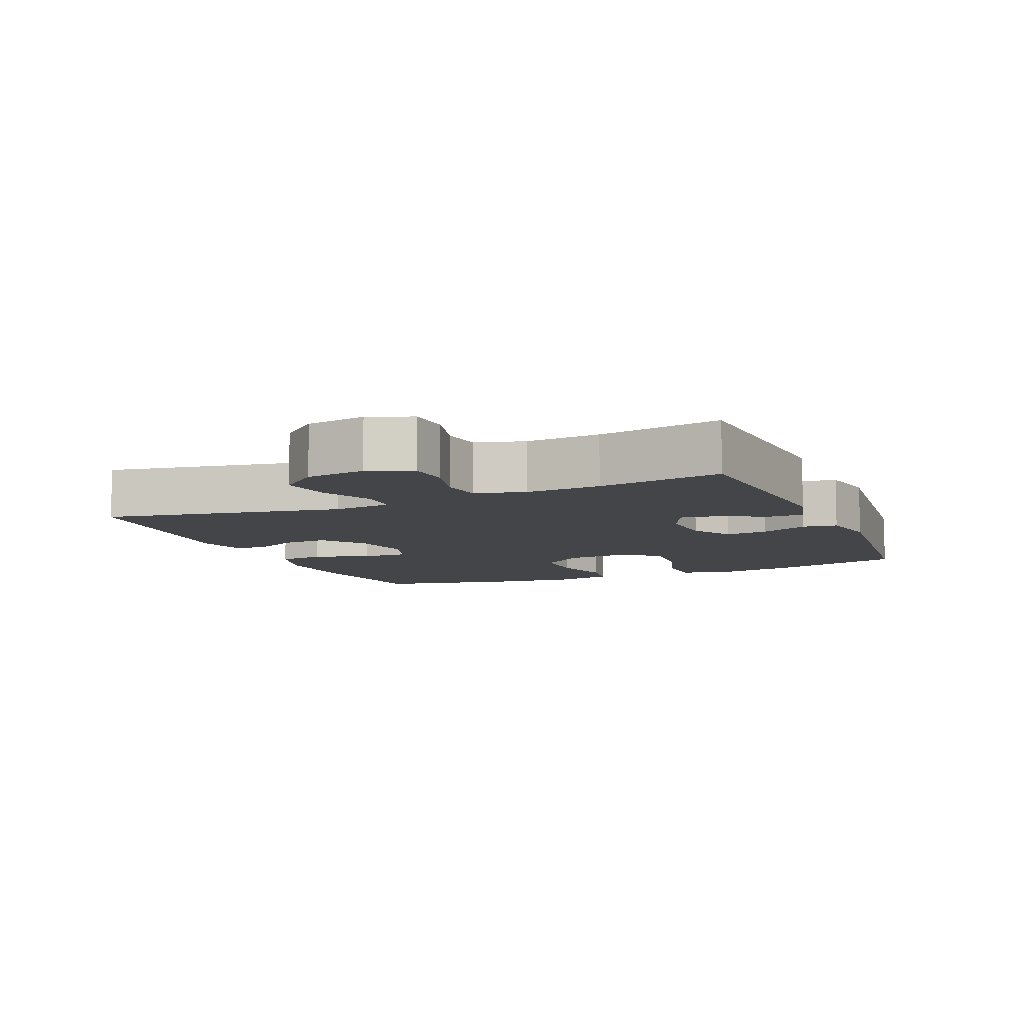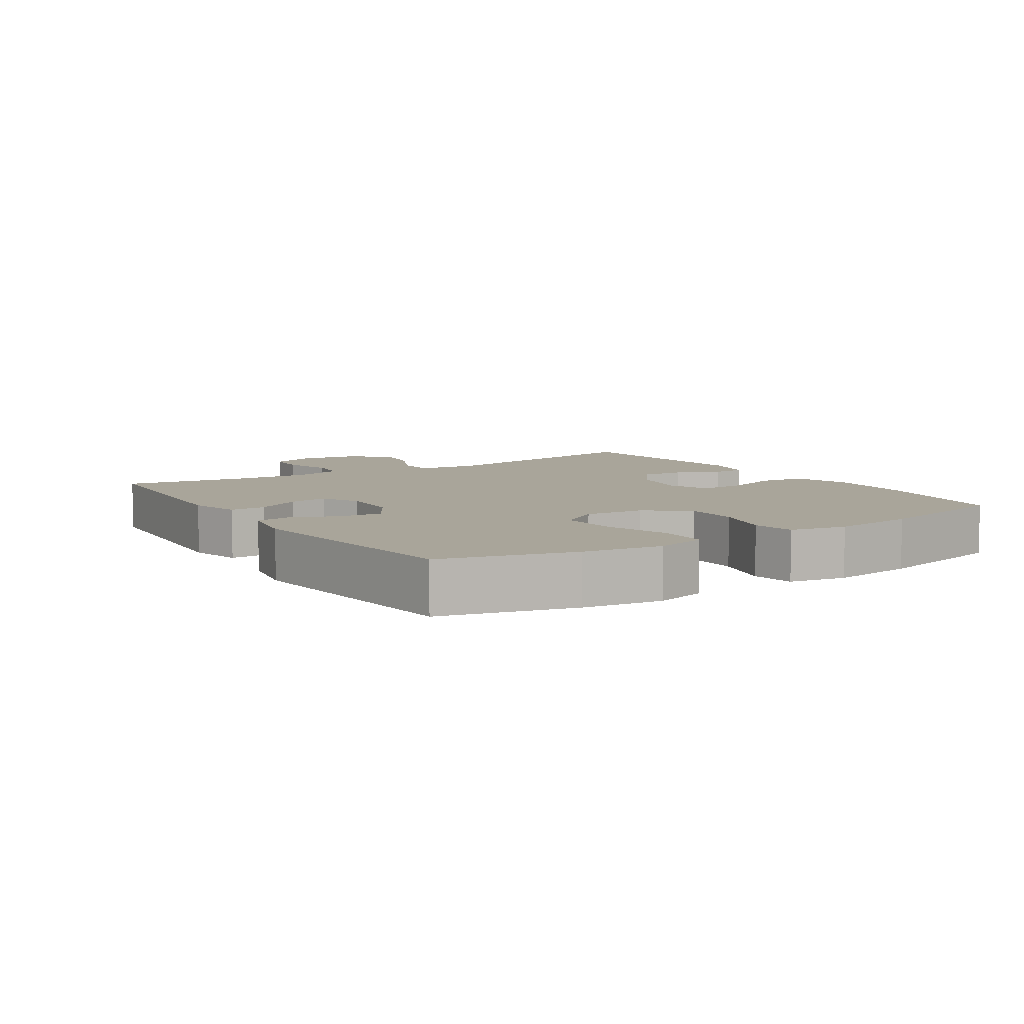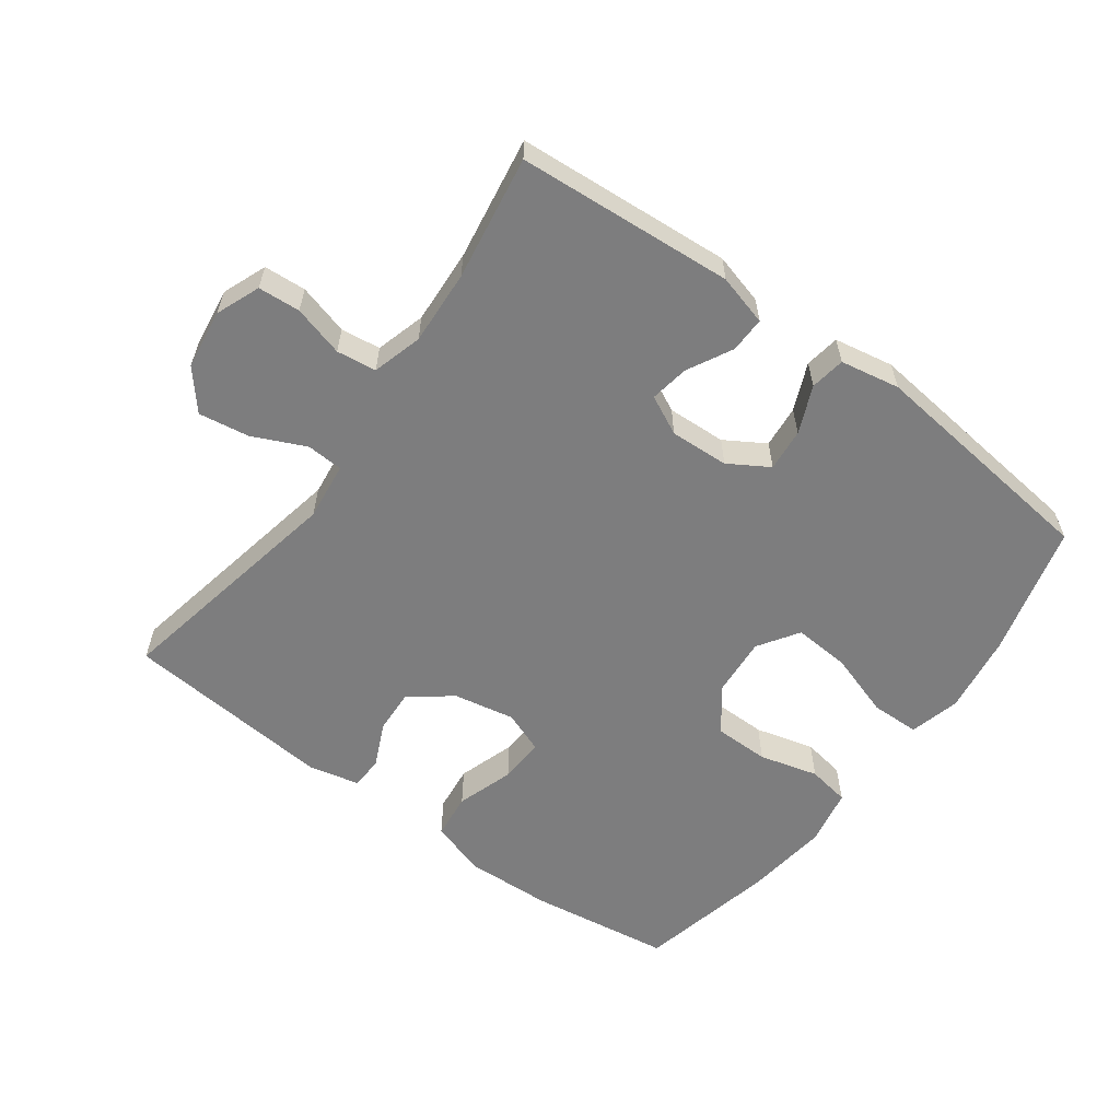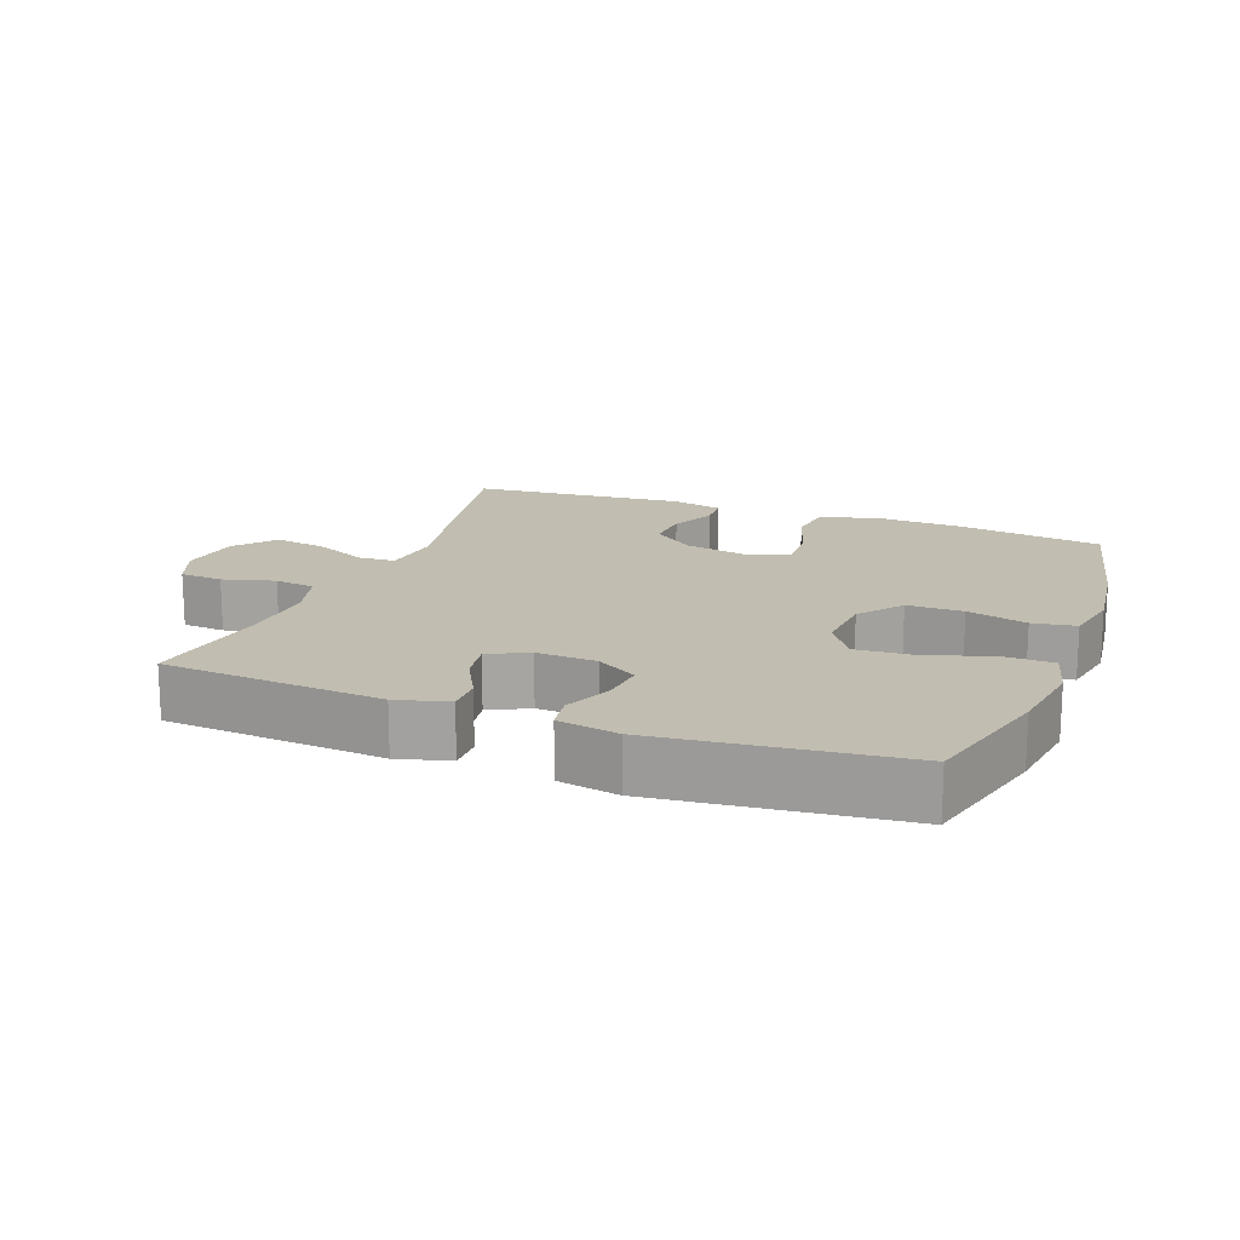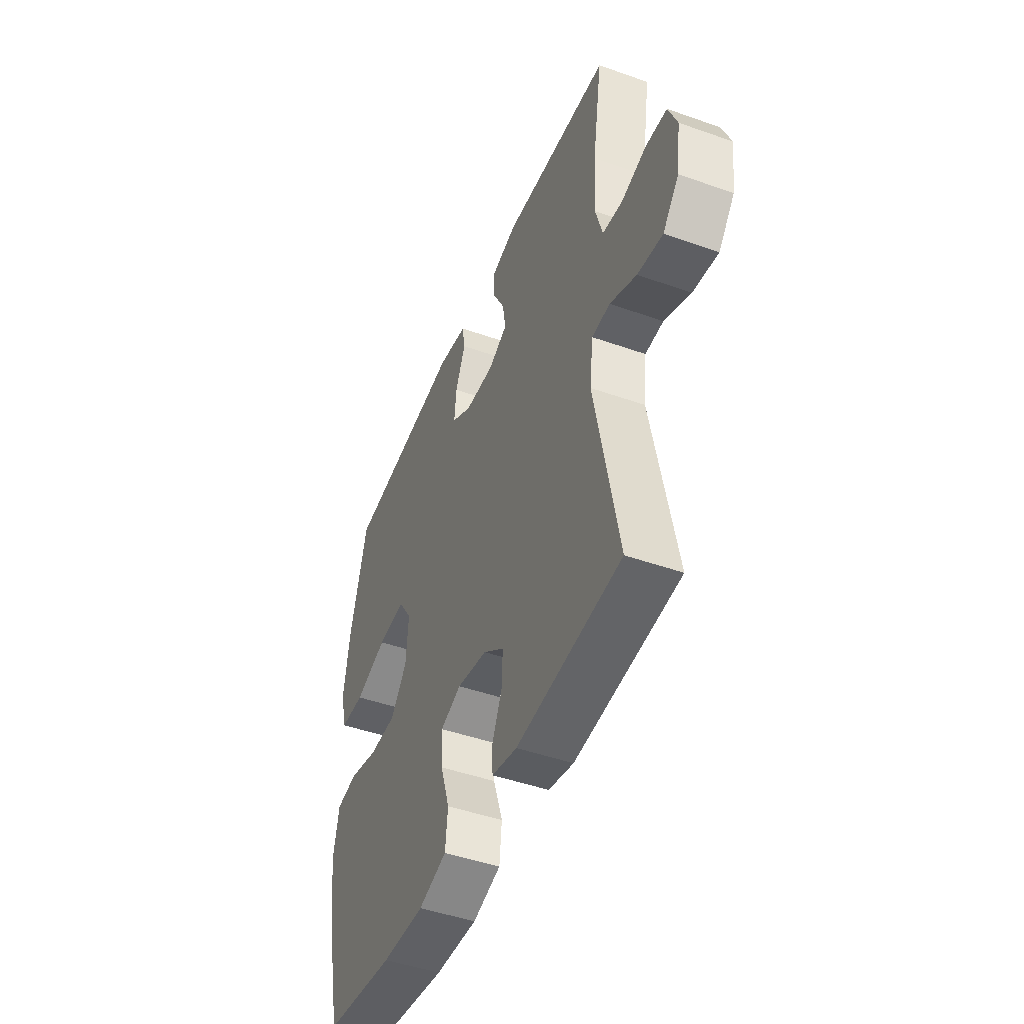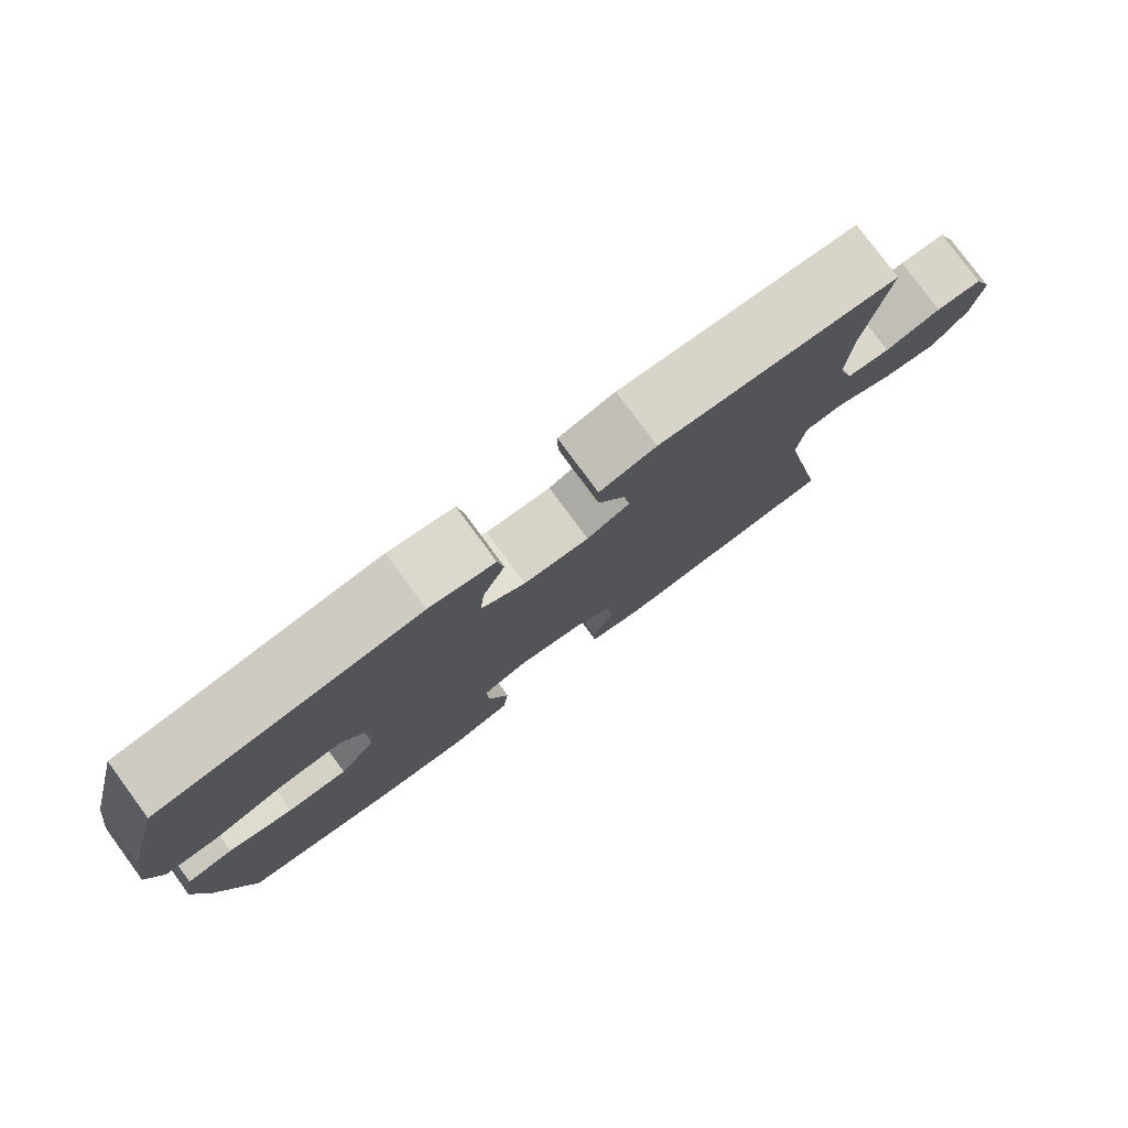
<metadata>
{"format":"obj","ext":"obj","renderer":"f3d","projection":"perspective","resolution":1024,"background":"white","views":[{"elev":-8.7,"azim":-66.6,"up":"+Y"},{"elev":7.5,"azim":57.0,"up":"+Y"},{"elev":-59.2,"azim":-36.3,"up":"+Y"},{"elev":16.7,"azim":20.8,"up":"+Y"},{"elev":-46.4,"azim":-112.0,"up":"+Z"},{"elev":79.0,"azim":143.6,"up":"+Z"}]}
</metadata>
<code>
o path74_path74.001
v -0.1707 0.0375 -0.534
v -0.09296 0.0375 -0.5163
v -0.09057 0.0375 -0.4666
v -0.1216 0.0375 -0.3986
v -0.1254 0.0375 -0.3311
v -0.06131 0.0375 -0.2821
v 0.0321 0.0375 -0.2641
v 0.09633 0.0375 -0.2884
v 0.09301 0.0375 -0.3584
v 0.06418 0.0375 -0.4465
v 0.072 0.0375 -0.5168
v 0.1591 0.0375 -0.5433
v 0.2905 0.0375 -0.5376
v 0.5089 0.0375 -0.5058
v 0.5565 0.0375 -0.2922
v 0.5728 0.0375 -0.1632
v 0.5557 0.0375 -0.07618
v 0.4907 0.0375 -0.06524
v 0.4002 0.0375 -0.08943
v 0.3161 0.0375 -0.08907
v 0.2658 0.0375 -0.02396
v 0.2586 0.0375 0.06818
v 0.2995 0.0375 0.1302
v 0.386 0.0375 0.1245
v 0.486 0.0375 0.09223
v 0.5602 0.0375 0.09407
v 0.5802 0.0375 0.172
v 0.5623 0.0375 0.2931
v 0.5089 0.0375 0.4961
v 0.1436 0.0375 0.5368
v 0.05235 0.0375 0.5198
v 0.04394 0.0375 0.4662
v 0.07475 0.0375 0.394
v 0.08105 0.0375 0.3286
v 0.01964 0.0375 0.2912
v -0.07063 0.0375 0.2867
v -0.1304 0.0375 0.316
v -0.1206 0.0375 0.3757
v -0.08377 0.0375 0.4452
v -0.08281 0.0375 0.4997
v -0.1612 0.0375 0.5211
v -0.4928 0.0375 0.4961
v -0.4627 0.0375 0.3053
v -0.4562 0.0375 0.1904
v -0.4781 0.0375 0.1137
v -0.539 0.0375 0.1056
v -0.617 0.0375 0.1273
v -0.6817 0.0375 0.1226
v -0.7085 0.0375 0.05471
v -0.6956 0.0375 -0.03763
v -0.6464 0.0375 -0.09646
v -0.5688 0.0375 -0.08454
v -0.4876 0.0375 -0.04718
v -0.4317 0.0375 -0.05031
v -0.4211 0.0375 -0.1392
v -0.4928 0.0375 -0.5058
v -0.1707 -0.0375 -0.534
v -0.09296 -0.0375 -0.5163
v -0.09057 -0.0375 -0.4666
v -0.1216 -0.0375 -0.3986
v -0.1254 -0.0375 -0.3311
v -0.06131 -0.0375 -0.2821
v 0.0321 -0.0375 -0.2641
v 0.09633 -0.0375 -0.2884
v 0.09301 -0.0375 -0.3584
v 0.06418 -0.0375 -0.4465
v 0.072 -0.0375 -0.5168
v 0.1591 -0.0375 -0.5433
v 0.2905 -0.0375 -0.5376
v 0.5089 -0.0375 -0.5058
v 0.5565 -0.0375 -0.2922
v 0.5728 -0.0375 -0.1632
v 0.5557 -0.0375 -0.07618
v 0.4907 -0.0375 -0.06524
v 0.4002 -0.0375 -0.08943
v 0.3161 -0.0375 -0.08907
v 0.2658 -0.0375 -0.02396
v 0.2586 -0.0375 0.06818
v 0.2995 -0.0375 0.1302
v 0.386 -0.0375 0.1245
v 0.486 -0.0375 0.09223
v 0.5602 -0.0375 0.09407
v 0.5802 -0.0375 0.172
v 0.5623 -0.0375 0.2931
v 0.5089 -0.0375 0.4961
v 0.1436 -0.0375 0.5368
v 0.05235 -0.0375 0.5198
v 0.04394 -0.0375 0.4662
v 0.07475 -0.0375 0.394
v 0.08105 -0.0375 0.3286
v 0.01964 -0.0375 0.2912
v -0.07063 -0.0375 0.2867
v -0.1304 -0.0375 0.316
v -0.1206 -0.0375 0.3757
v -0.08377 -0.0375 0.4452
v -0.08281 -0.0375 0.4997
v -0.1612 -0.0375 0.5211
v -0.4928 -0.0375 0.4961
v -0.4627 -0.0375 0.3053
v -0.4562 -0.0375 0.1904
v -0.4781 -0.0375 0.1137
v -0.539 -0.0375 0.1056
v -0.617 -0.0375 0.1273
v -0.6817 -0.0375 0.1226
v -0.7085 -0.0375 0.05471
v -0.6956 -0.0375 -0.03763
v -0.6464 -0.0375 -0.09646
v -0.5688 -0.0375 -0.08454
v -0.4876 -0.0375 -0.04718
v -0.4317 -0.0375 -0.05031
v -0.4211 -0.0375 -0.1392
v -0.4928 -0.0375 -0.5058
v -0.6817 0.0375 0.1226
v -0.6817 0.0375 0.1226
v -0.7085 0.0375 0.05471
v -0.6956 0.0375 -0.03763
v -0.6464 0.0375 -0.09646
v -0.617 0.0375 0.1273
v -0.5688 0.0375 -0.08454
v -0.539 0.0375 0.1056
v -0.4876 0.0375 -0.04718
v -0.4781 0.0375 0.1137
v -0.4781 0.0375 0.1137
v -0.4317 0.0375 -0.05031
v -0.4317 0.0375 -0.05031
v -0.4928 0.0375 0.4961
v -0.4928 0.0375 0.4961
v -0.4627 0.0375 0.3053
v -0.4562 0.0375 0.1904
v -0.4211 0.0375 -0.1392
v -0.4928 0.0375 -0.5058
v -0.4928 0.0375 -0.5058
v -0.1707 0.0375 -0.534
v -0.1612 0.0375 0.5211
v -0.1216 0.0375 -0.3986
v -0.1254 0.0375 -0.3311
v -0.09296 0.0375 -0.5163
v -0.09296 0.0375 -0.5163
v -0.08281 0.0375 0.4997
v -0.08281 0.0375 0.4997
v -0.1304 0.0375 0.316
v -0.1304 0.0375 0.316
v -0.1206 0.0375 0.3757
v -0.07063 0.0375 0.2867
v -0.06131 0.0375 -0.2821
v -0.09057 0.0375 -0.4666
v -0.08377 0.0375 0.4452
v 0.01964 0.0375 0.2912
v 0.0321 0.0375 -0.2641
v 0.08105 0.0375 0.3286
v 0.08105 0.0375 0.3286
v 0.09633 0.0375 -0.2884
v 0.09633 0.0375 -0.2884
v 0.05235 0.0375 0.5198
v 0.05235 0.0375 0.5198
v 0.04394 0.0375 0.4662
v 0.07475 0.0375 0.394
v 0.1436 0.0375 0.5368
v 0.09301 0.0375 -0.3584
v 0.06418 0.0375 -0.4465
v 0.072 0.0375 -0.5168
v 0.072 0.0375 -0.5168
v 0.1591 0.0375 -0.5433
v 0.2905 0.0375 -0.5376
v 0.2586 0.0375 0.06818
v 0.2995 0.0375 0.1302
v 0.2995 0.0375 0.1302
v 0.2658 0.0375 -0.02396
v 0.3161 0.0375 -0.08907
v 0.386 0.0375 0.1245
v 0.4002 0.0375 -0.08943
v 0.486 0.0375 0.09223
v 0.4907 0.0375 -0.06524
v 0.5089 0.0375 0.4961
v 0.5089 0.0375 0.4961
v 0.5089 0.0375 -0.5058
v 0.5089 0.0375 -0.5058
v 0.5602 0.0375 0.09407
v 0.5602 0.0375 0.09407
v 0.5557 0.0375 -0.07618
v 0.5557 0.0375 -0.07618
v 0.5565 0.0375 -0.2922
v 0.5623 0.0375 0.2931
v 0.5728 0.0375 -0.1632
v 0.5802 0.0375 0.172
v -0.6817 -0.0375 0.1226
v -0.6817 -0.0375 0.1226
v -0.7085 -0.0375 0.05471
v -0.6956 -0.0375 -0.03763
v -0.6464 -0.0375 -0.09646
v -0.617 -0.0375 0.1273
v -0.5688 -0.0375 -0.08454
v -0.539 -0.0375 0.1056
v -0.4876 -0.0375 -0.04718
v -0.4781 -0.0375 0.1137
v -0.4781 -0.0375 0.1137
v -0.4317 -0.0375 -0.05031
v -0.4317 -0.0375 -0.05031
v -0.4928 -0.0375 0.4961
v -0.4928 -0.0375 0.4961
v -0.4627 -0.0375 0.3053
v -0.4562 -0.0375 0.1904
v -0.4211 -0.0375 -0.1392
v -0.4928 -0.0375 -0.5058
v -0.4928 -0.0375 -0.5058
v -0.1707 -0.0375 -0.534
v -0.1612 -0.0375 0.5211
v -0.1216 -0.0375 -0.3986
v -0.1254 -0.0375 -0.3311
v -0.09296 -0.0375 -0.5163
v -0.09296 -0.0375 -0.5163
v -0.08281 -0.0375 0.4997
v -0.08281 -0.0375 0.4997
v -0.1304 -0.0375 0.316
v -0.1304 -0.0375 0.316
v -0.1206 -0.0375 0.3757
v -0.07063 -0.0375 0.2867
v -0.06131 -0.0375 -0.2821
v -0.09057 -0.0375 -0.4666
v -0.08377 -0.0375 0.4452
v 0.01964 -0.0375 0.2912
v 0.0321 -0.0375 -0.2641
v 0.08105 -0.0375 0.3286
v 0.08105 -0.0375 0.3286
v 0.09633 -0.0375 -0.2884
v 0.09633 -0.0375 -0.2884
v 0.05235 -0.0375 0.5198
v 0.05235 -0.0375 0.5198
v 0.04394 -0.0375 0.4662
v 0.07475 -0.0375 0.394
v 0.1436 -0.0375 0.5368
v 0.09301 -0.0375 -0.3584
v 0.06418 -0.0375 -0.4465
v 0.072 -0.0375 -0.5168
v 0.072 -0.0375 -0.5168
v 0.1591 -0.0375 -0.5433
v 0.2905 -0.0375 -0.5376
v 0.2586 -0.0375 0.06818
v 0.2995 -0.0375 0.1302
v 0.2995 -0.0375 0.1302
v 0.2658 -0.0375 -0.02396
v 0.3161 -0.0375 -0.08907
v 0.386 -0.0375 0.1245
v 0.4002 -0.0375 -0.08943
v 0.486 -0.0375 0.09223
v 0.4907 -0.0375 -0.06524
v 0.5089 -0.0375 0.4961
v 0.5089 -0.0375 0.4961
v 0.5089 -0.0375 -0.5058
v 0.5089 -0.0375 -0.5058
v 0.5602 -0.0375 0.09407
v 0.5602 -0.0375 0.09407
v 0.5557 -0.0375 -0.07618
v 0.5557 -0.0375 -0.07618
v 0.5565 -0.0375 -0.2922
v 0.5623 -0.0375 0.2931
v 0.5728 -0.0375 -0.1632
v 0.5802 -0.0375 0.172
f 255 257 244
f 233 236 232
f 242 255 244
f 191 189 193
f 241 238 222
f 244 257 246
f 237 255 242
f 237 232 236
f 188 189 191
f 197 195 194
f 249 255 237
f 202 214 201
f 214 216 201
f 203 218 197
f 234 236 233
f 195 197 202
f 201 207 199
f 223 238 239
f 225 237 242
f 225 241 222
f 231 223 247
f 230 231 229
f 247 239 256
f 201 216 207
f 207 216 220
f 193 194 195
f 190 192 189
f 243 245 258
f 207 220 212
f 217 238 221
f 197 218 217
f 258 245 251
f 192 193 189
f 186 188 191
f 204 209 203
f 202 197 214
f 225 242 241
f 222 238 217
f 246 257 253
f 221 238 223
f 223 231 230
f 223 239 247
f 208 209 204
f 229 231 227
f 208 206 219
f 256 239 243
f 256 243 258
f 210 219 206
f 194 193 192
f 214 197 217
f 218 203 209
f 232 237 225
f 206 208 204
f 218 222 217
f 114 49 105 187
f 49 50 106 105
f 50 51 107 106
f 47 48 104 103
f 51 52 108 107
f 46 47 103 102
f 52 53 109 108
f 123 46 102 196
f 53 125 198 109
f 127 43 99 200
f 44 45 101 100
f 43 44 100 99
f 55 132 205 111
f 54 55 111 110
f 56 1 57 112
f 41 42 98 97
f 4 5 61 60
f 1 138 211 57
f 140 41 97 213
f 142 38 94 215
f 36 37 93 92
f 5 6 62 61
f 3 4 60 59
f 2 3 59 58
f 39 40 96 95
f 38 39 95 94
f 35 36 92 91
f 6 7 63 62
f 151 35 91 224
f 7 153 226 63
f 155 32 88 228
f 32 33 89 88
f 30 31 87 86
f 9 10 66 65
f 10 162 235 66
f 11 12 68 67
f 33 34 90 89
f 8 9 65 64
f 12 13 69 68
f 22 167 240 78
f 21 22 78 77
f 20 21 77 76
f 23 24 80 79
f 19 20 76 75
f 24 25 81 80
f 18 19 75 74
f 175 30 86 248
f 13 177 250 69
f 25 179 252 81
f 181 18 74 254
f 14 15 71 70
f 28 29 85 84
f 16 17 73 72
f 15 16 72 71
f 27 28 84 83
f 26 27 83 82
f 182 171 184
f 160 159 163
f 169 171 182
f 118 120 116
f 168 149 165
f 171 173 184
f 164 169 182
f 164 163 159
f 115 118 116
f 124 121 122
f 176 164 182
f 129 128 141
f 141 128 143
f 130 124 145
f 161 160 163
f 122 129 124
f 128 126 134
f 150 166 165
f 152 169 164
f 152 149 168
f 158 174 150
f 157 156 158
f 174 183 166
f 128 134 143
f 134 147 143
f 120 122 121
f 117 116 119
f 170 185 172
f 134 139 147
f 144 148 165
f 124 144 145
f 185 178 172
f 119 116 120
f 113 118 115
f 131 130 136
f 129 141 124
f 152 168 169
f 149 144 165
f 173 180 184
f 148 150 165
f 150 157 158
f 150 174 166
f 135 131 136
f 156 154 158
f 135 146 133
f 183 170 166
f 183 185 170
f 137 133 146
f 121 119 120
f 141 144 124
f 145 136 130
f 159 152 164
f 133 131 135
f 145 144 149

</code>
